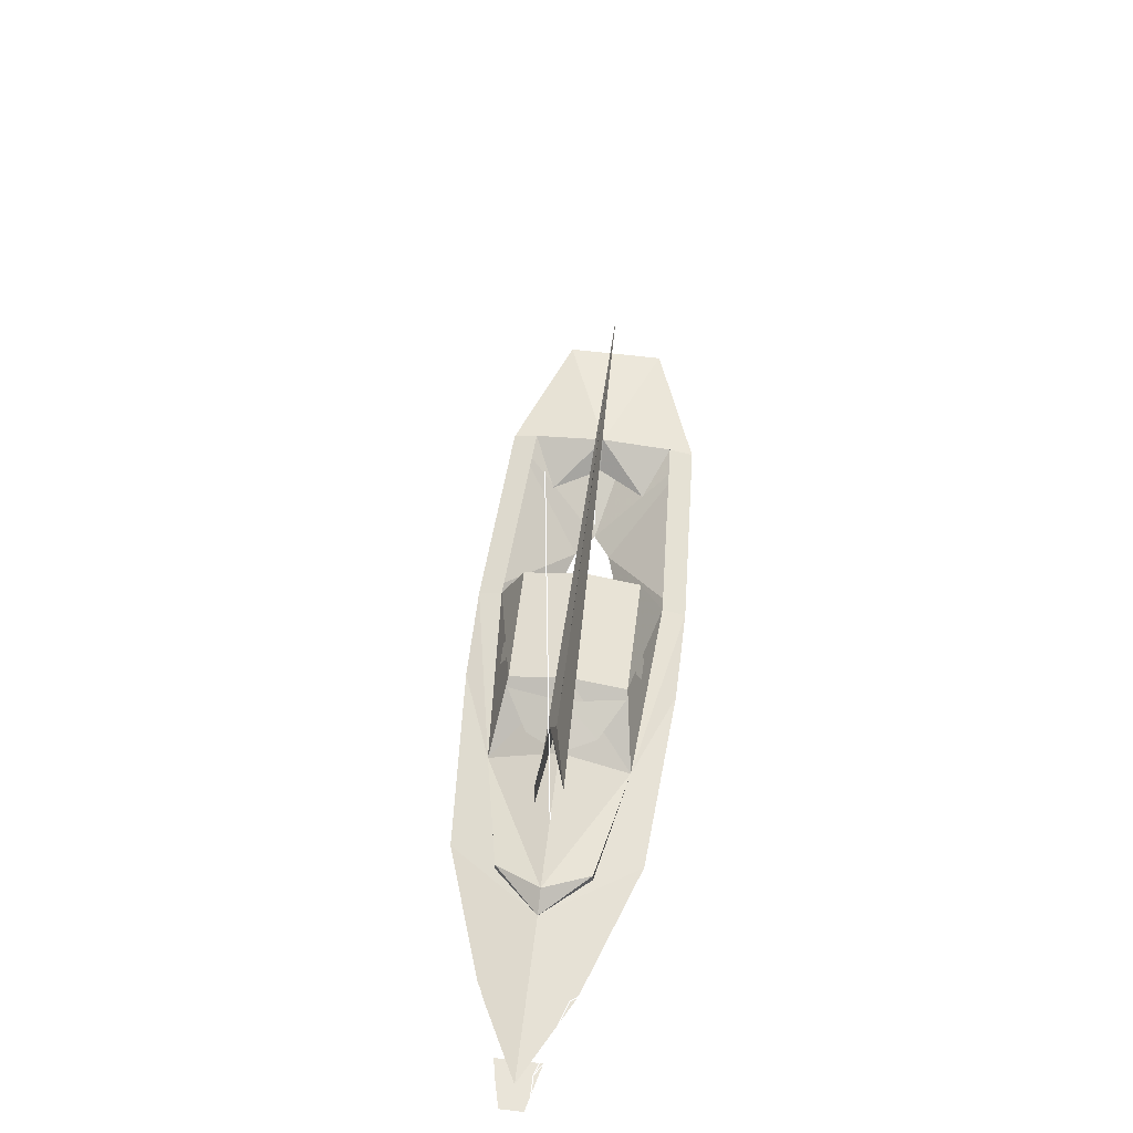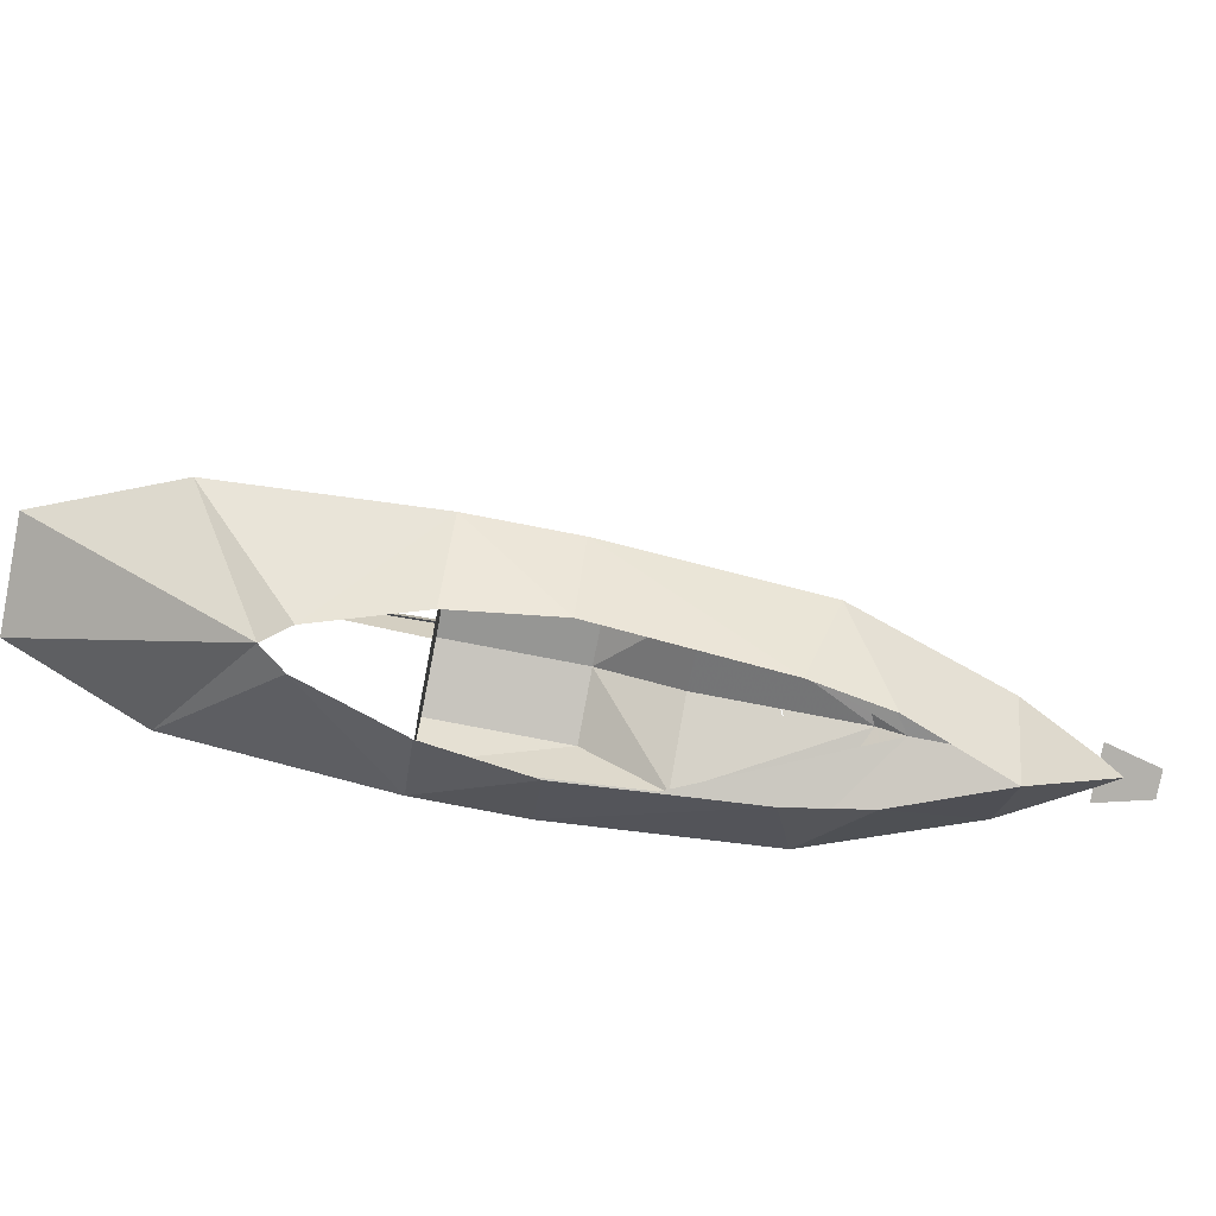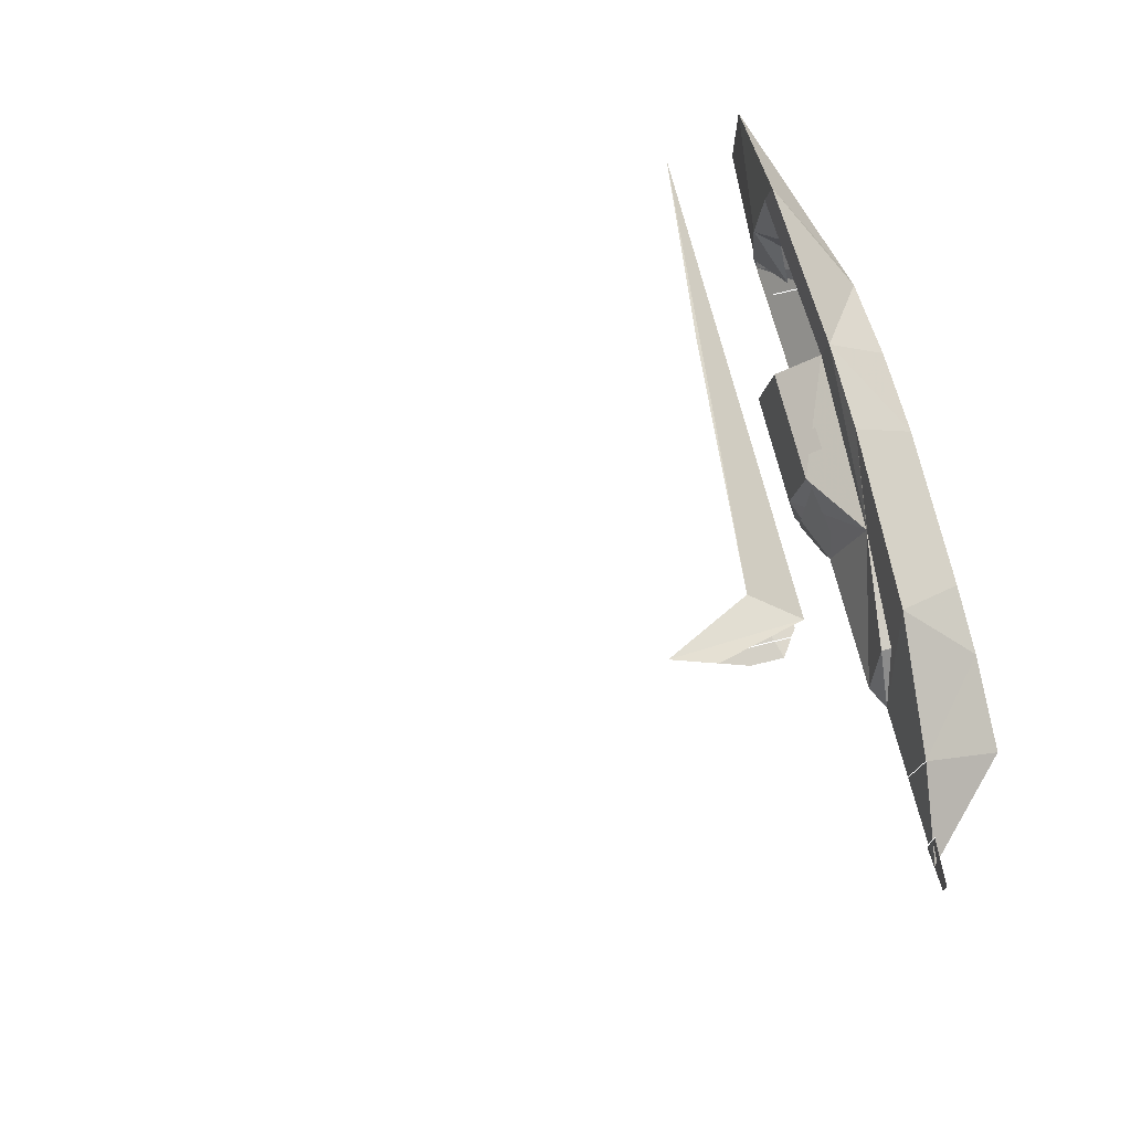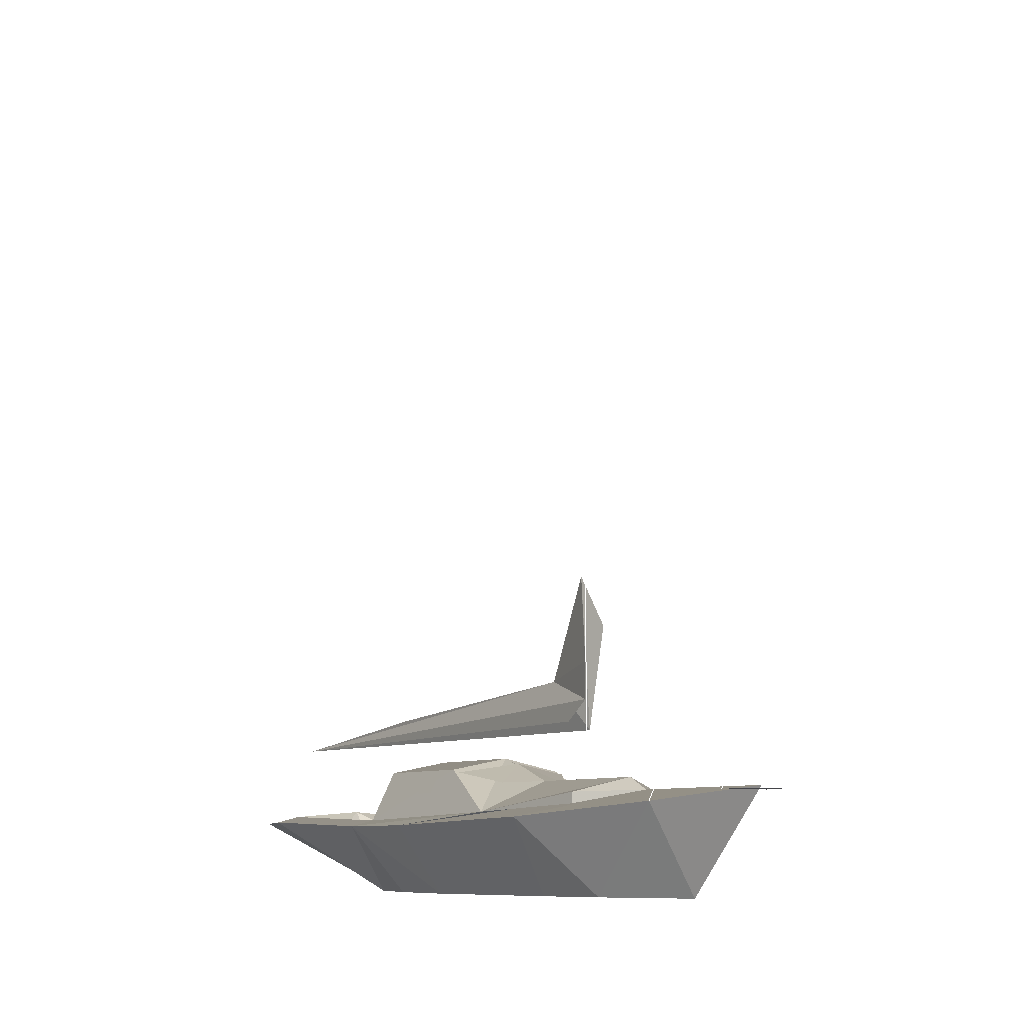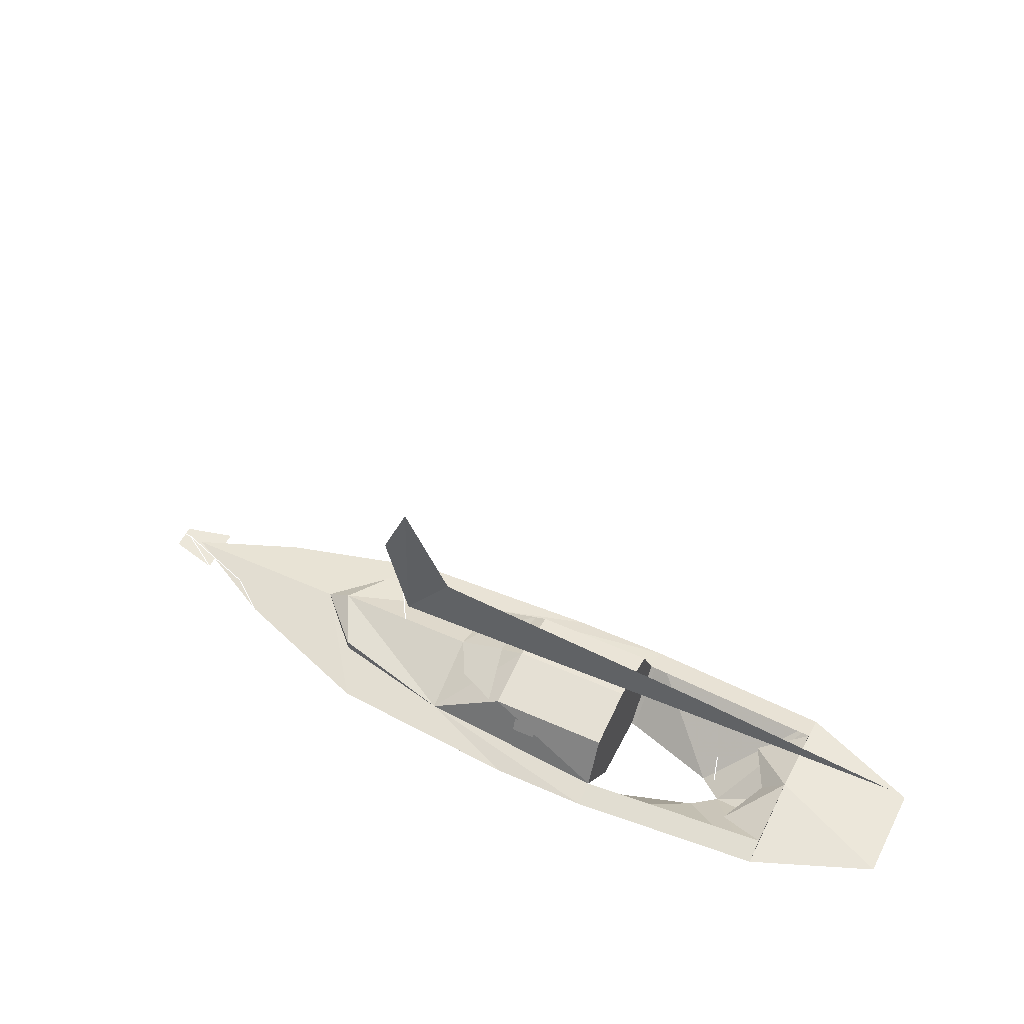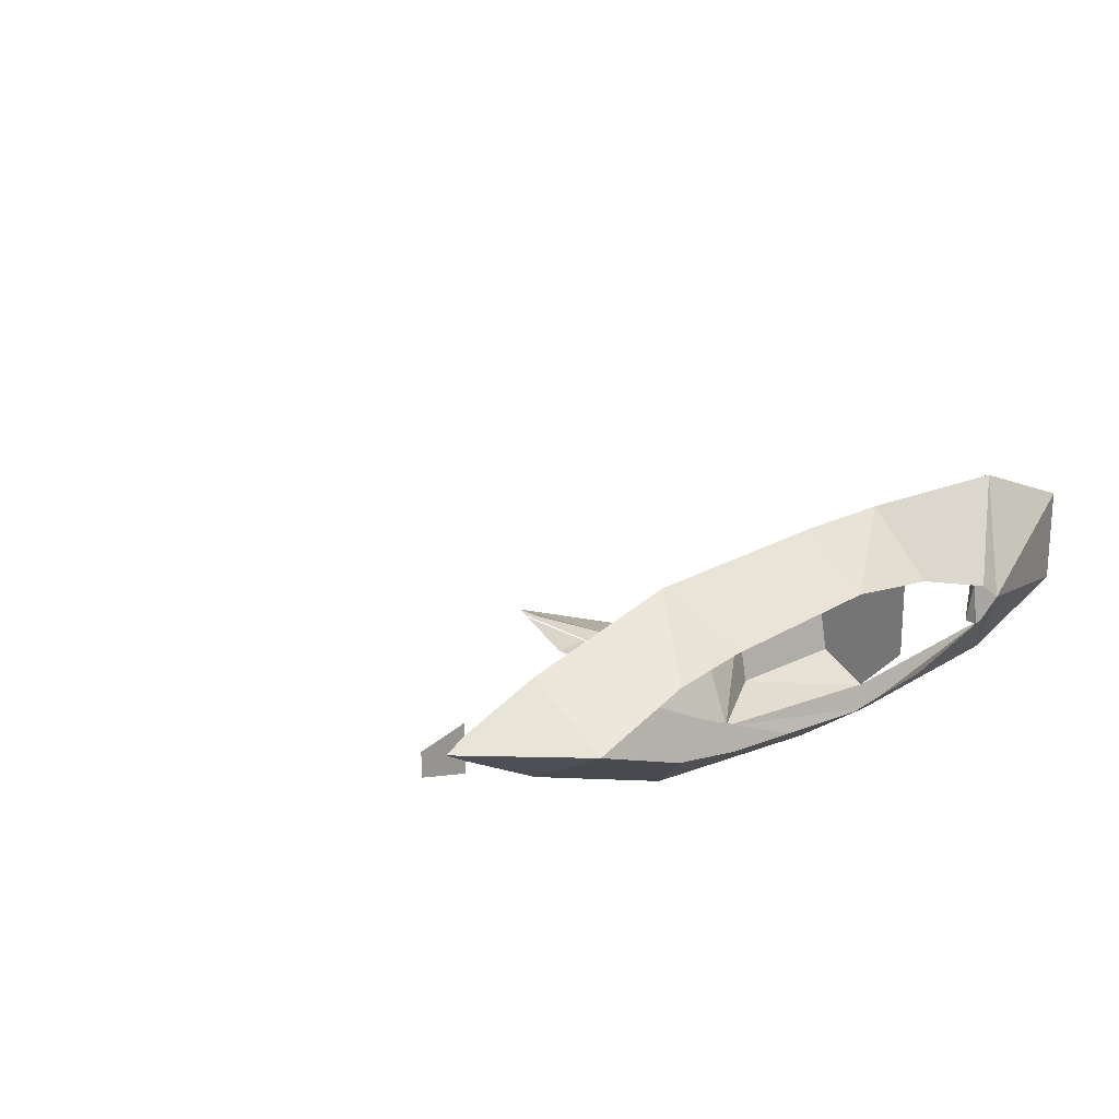
<metadata>
{"format":"obj","ext":"obj","renderer":"f3d","projection":"perspective","resolution":1024,"background":"white","views":[{"elev":60.6,"azim":97.0,"up":"+Z"},{"elev":-79.1,"azim":-10.9,"up":"+Z"},{"elev":72.0,"azim":76.0,"up":"+Y"},{"elev":-8.5,"azim":58.0,"up":"+Z"},{"elev":52.5,"azim":-154.1,"up":"+Z"},{"elev":20.5,"azim":137.4,"up":"+Y"}]}
</metadata>
<code>
o objs2_29
v 0.256 0 0.064
v 0.192 0 0
v 0.192 -0.032 0.056
v 0.128 -0.024 0
v 0.096 -0.064 0.048
v 0.08 -0.032 0
v -0.032 -0.072 0.044
v -0.032 -0.04 0
v -0.096 -0.072 0.044
v -0.096 -0.032 0
v -0.16 -0.012 0
v -0.224 -0.064 0.048
v -0.176 0 0
v -0.304 -0.032 0.048
v -0.304 0 0.048
v 0.192 0 0.064
v 0.144 0 0.064
v 0.032 -0.048 0.052
v -0.096 -0.056 0.048
v -0.224 0 0.056
v -0.224 -0.048 0.052
v -0.304 0.032 0.048
v -0.096 -0.04 0.08
v -0.096 -0.024 0.064
v -0.096 -0.024 0.016
v -0.096 0 0.064
v -0.096 0 0.088
v -0.096 0.024 0.016
v -0.096 0.024 0.064
v -0.208 0 0.04
v -0.192 -0.032 0.036
v -0.176 0 0.056
v -0.172 0 0.056
v -0.172 0 0.024
v -0.016 -0.04 0.08
v -0.016 0 0.088
v 0.032 0 0.072
v 0.128 0 0.072
v 0.112 -0.032 0.063
v 0.112 -0.032 0.056
v 0 0 0.084
v -0.009 -0.04 0.078
v 0.019 -0.024 0.071
v -0.032 -0.044 0.073
v -0.032 -0.048 0.065
v -0.048 -0.048 0.065
v -0.048 -0.044 0.073
v 0.08 0 0.056
v 0.08 0 0.504
v 0.072 0.008 0.103
v 0.088 0.008 0.168
v 0.075 0 0.2
v 0.043 0 0.135
v 0.091 -0.008 0.121
v 0.091 -0.008 0.145
v -0.296 0 0.103
v -0.152 0 0.119
v 0.072 -0.008 0.108
v 0.204 -0.028 0.08
v 0.24 -0.016 0.062
v 0.256 -0.012 0.086
v 0.288 -0.012 0.086
v 0.24 0.016 0.062
v 0.272 0.008 0.062
v 0.272 -0.008 0.062
v 0.288 0.012 0.086
v 0.192 0.032 0.056
v 0.128 0.024 0
v 0.096 0.064 0.048
v 0.08 0.032 0
v -0.032 0.072 0.044
v -0.032 0.04 0
v -0.096 0.072 0.044
v -0.096 0.032 0
v -0.16 0.012 0
v -0.224 0.064 0.048
v 0.032 0.048 0.052
v -0.096 0.056 0.048
v -0.224 0.048 0.052
v -0.096 0.04 0.08
v -0.192 0.032 0.036
v -0.016 0.04 0.08
v 0.112 0.032 0.063
v 0.112 0.032 0.056
v -0.009 0.04 0.078
v 0.019 0.024 0.071
v -0.032 0.044 0.073
v -0.032 0.048 0.065
v -0.048 0.048 0.065
v -0.048 0.044 0.073
v 0.204 0.028 0.08
v 0.256 0.012 0.086
l 33 34
l 48 49
l 3 59
l 60 61
l 59 61
l 61 62
l 62 66
l 67 91
l 63 92
l 92 91
l 92 66
f 1 2 3
f 3 2 4
f 4 3 5
f 5 6 4
f 6 5 7
f 7 8 6
f 8 7 9
f 9 10 8
f 9 10 11
f 11 12 9
f 12 11 13
f 13 14 12
f 14 13 15
f 1 3 16
f 16 3 5
f 5 17 16
f 17 5 7
f 7 18 17
f 18 7 9
f 9 19 18
f 20 14 12
f 12 21 20
f 19 21 12
f 12 9 19
f 20 14 15
f 15 22 20
f 19 23 24
f 24 25 19
f 23 24 26
f 26 27 23
f 24 25 28
f 28 29 24
f 20 30 31
f 31 21 20
f 19 23 35
f 35 18 19
f 18 35 36
f 36 37 18
f 36 35 23
f 23 27 36
f 18 37 38
f 38 39 18
f 39 40 18
f 39 40 17
f 17 38 39
f 41 42 43
f 43 37 41
f 44 45 46
f 46 47 44
f 50 51 52
f 52 53 50
f 53 54 55
f 55 52 53
f 53 50 56
f 56 57 53
f 56 57 53
f 53 54 56
f 54 56 58
f 60 63 64
f 64 65 60
f 1 2 67
f 67 2 68
f 68 67 69
f 69 70 68
f 70 69 71
f 71 72 70
f 72 71 73
f 73 74 72
f 73 74 75
f 75 76 73
f 76 75 13
f 13 22 76
f 22 13 15
f 16 1 67
f 16 67 69
f 69 17 16
f 17 69 71
f 71 77 17
f 77 71 73
f 73 78 77
f 20 22 76
f 76 79 20
f 78 79 76
f 76 73 78
f 78 80 29
f 29 28 78
f 80 29 26
f 26 27 80
f 20 30 81
f 81 79 20
f 78 80 82
f 82 77 78
f 77 82 36
f 36 37 77
f 36 82 80
f 80 27 36
f 77 37 38
f 38 83 77
f 83 84 77
f 83 84 17
f 17 38 83
f 41 85 86
f 86 37 41
f 87 88 89
f 89 90 87

</code>
